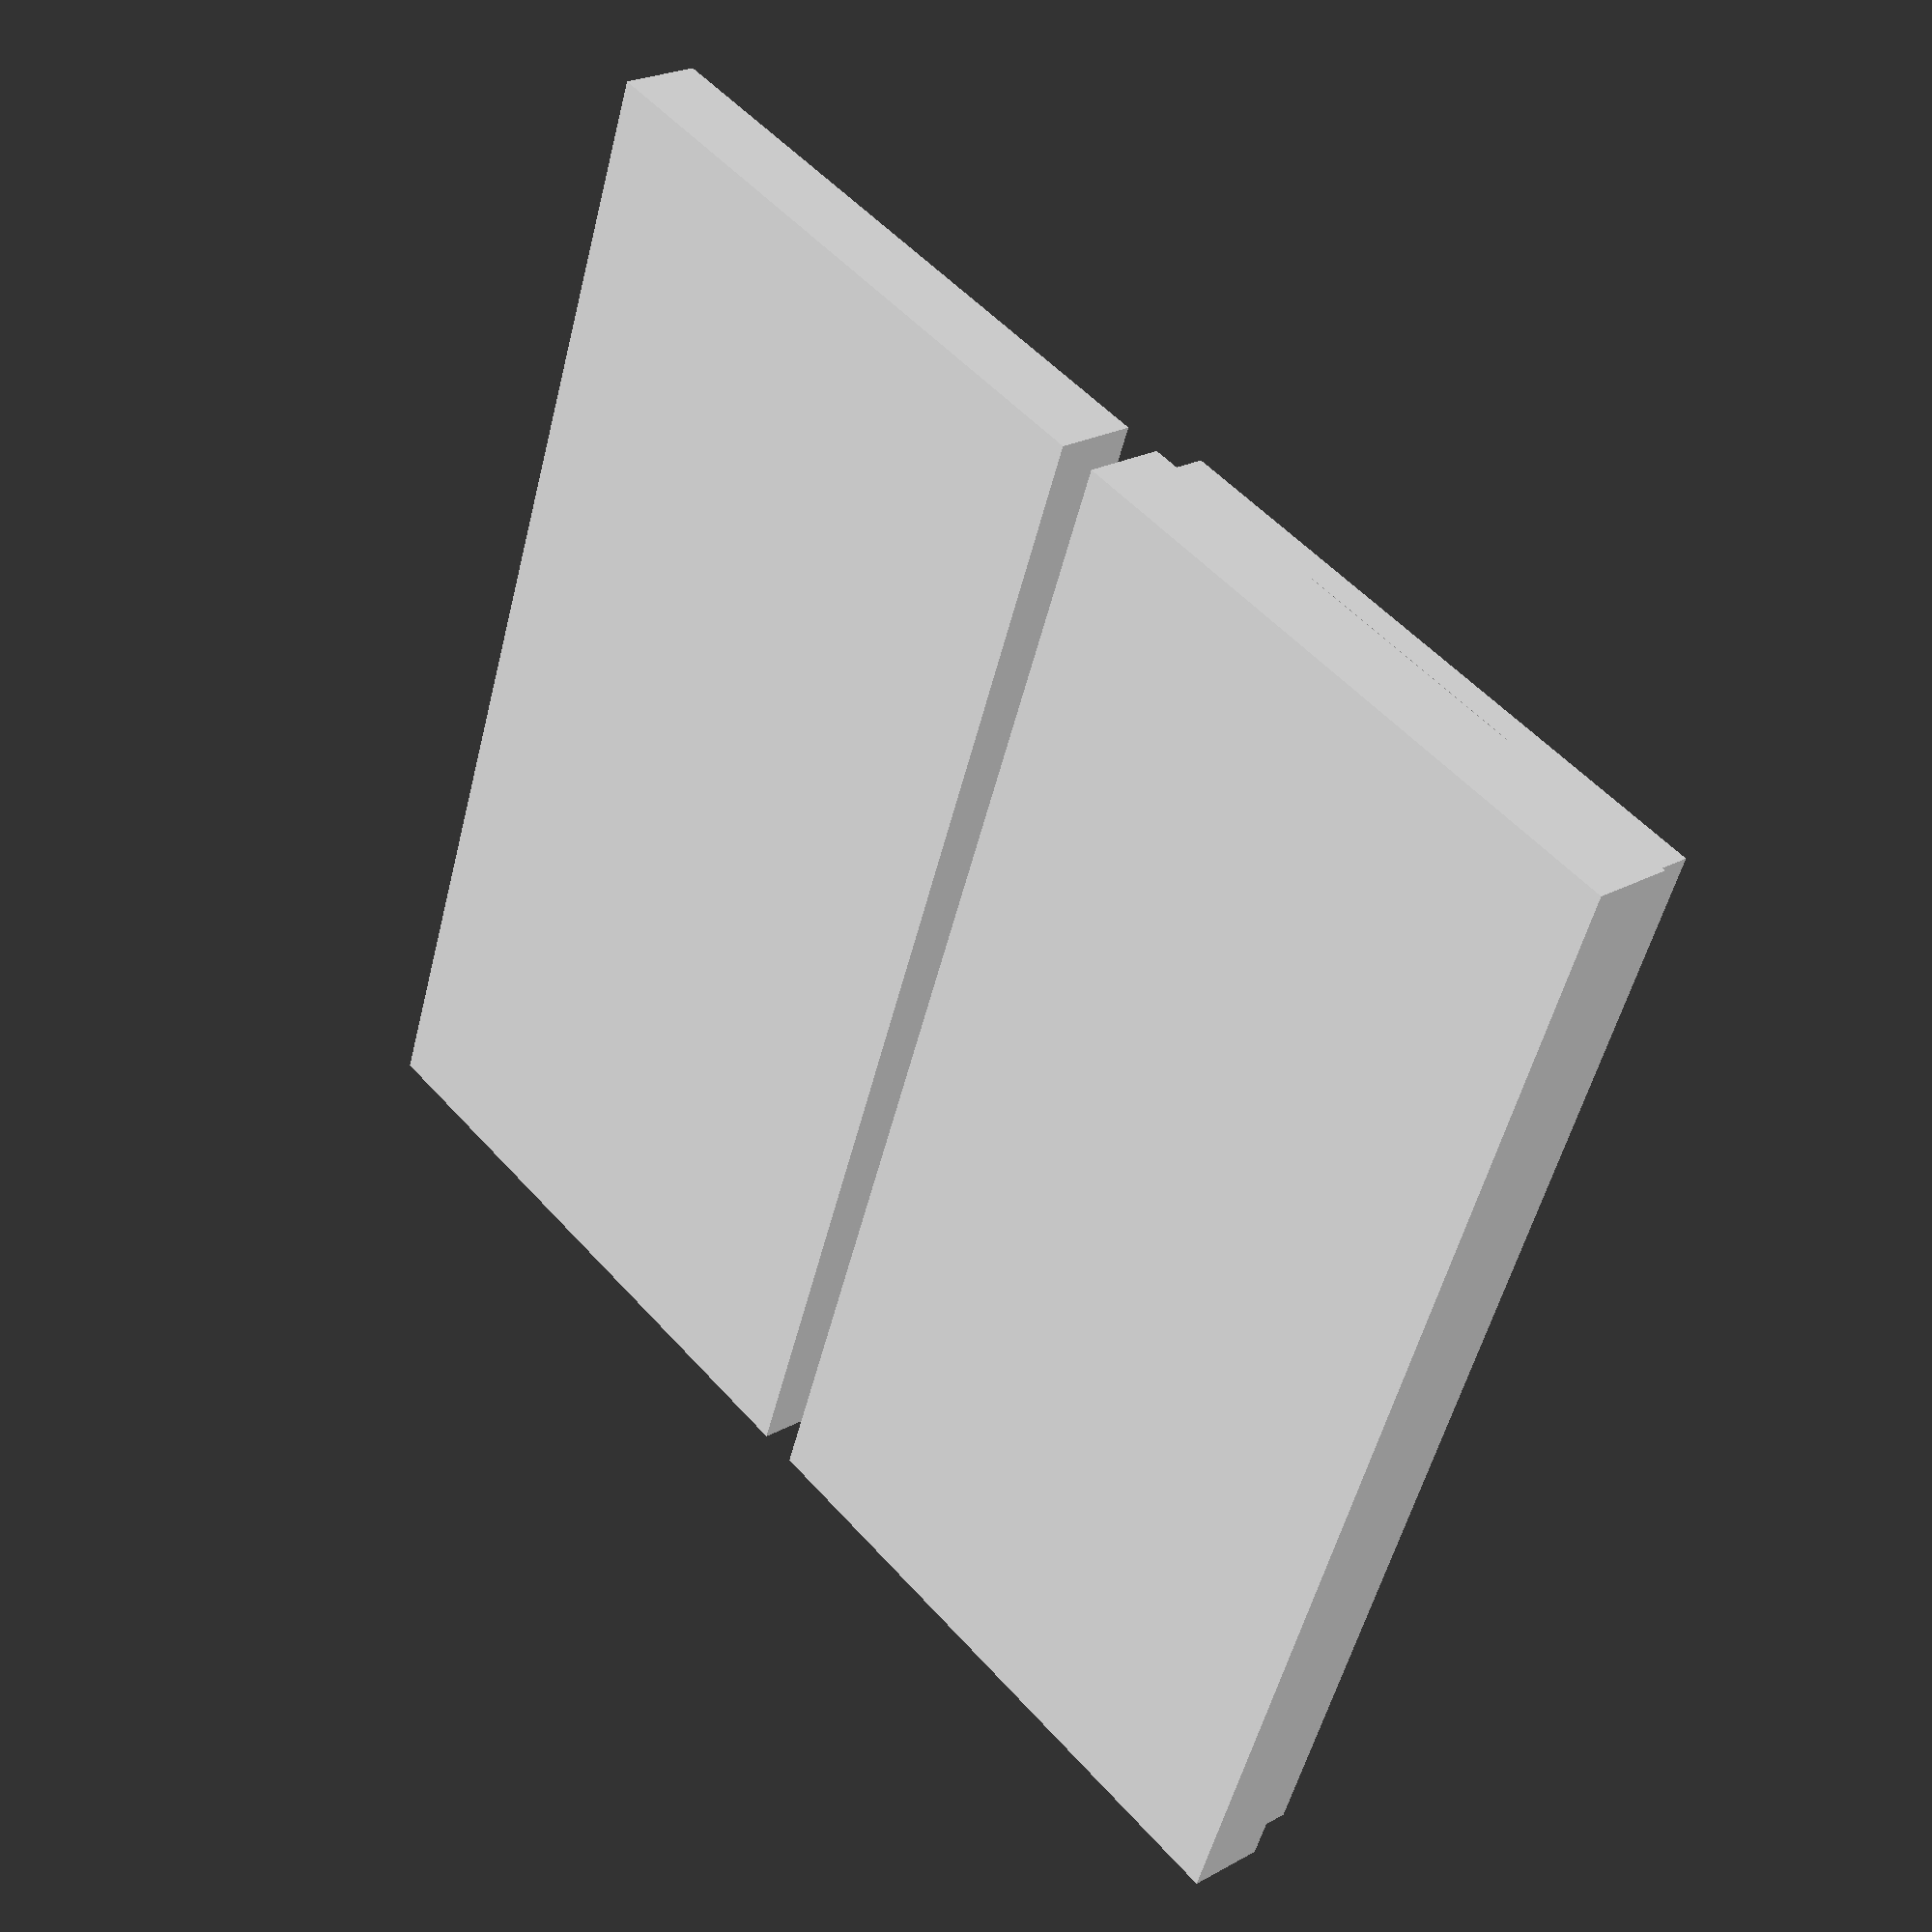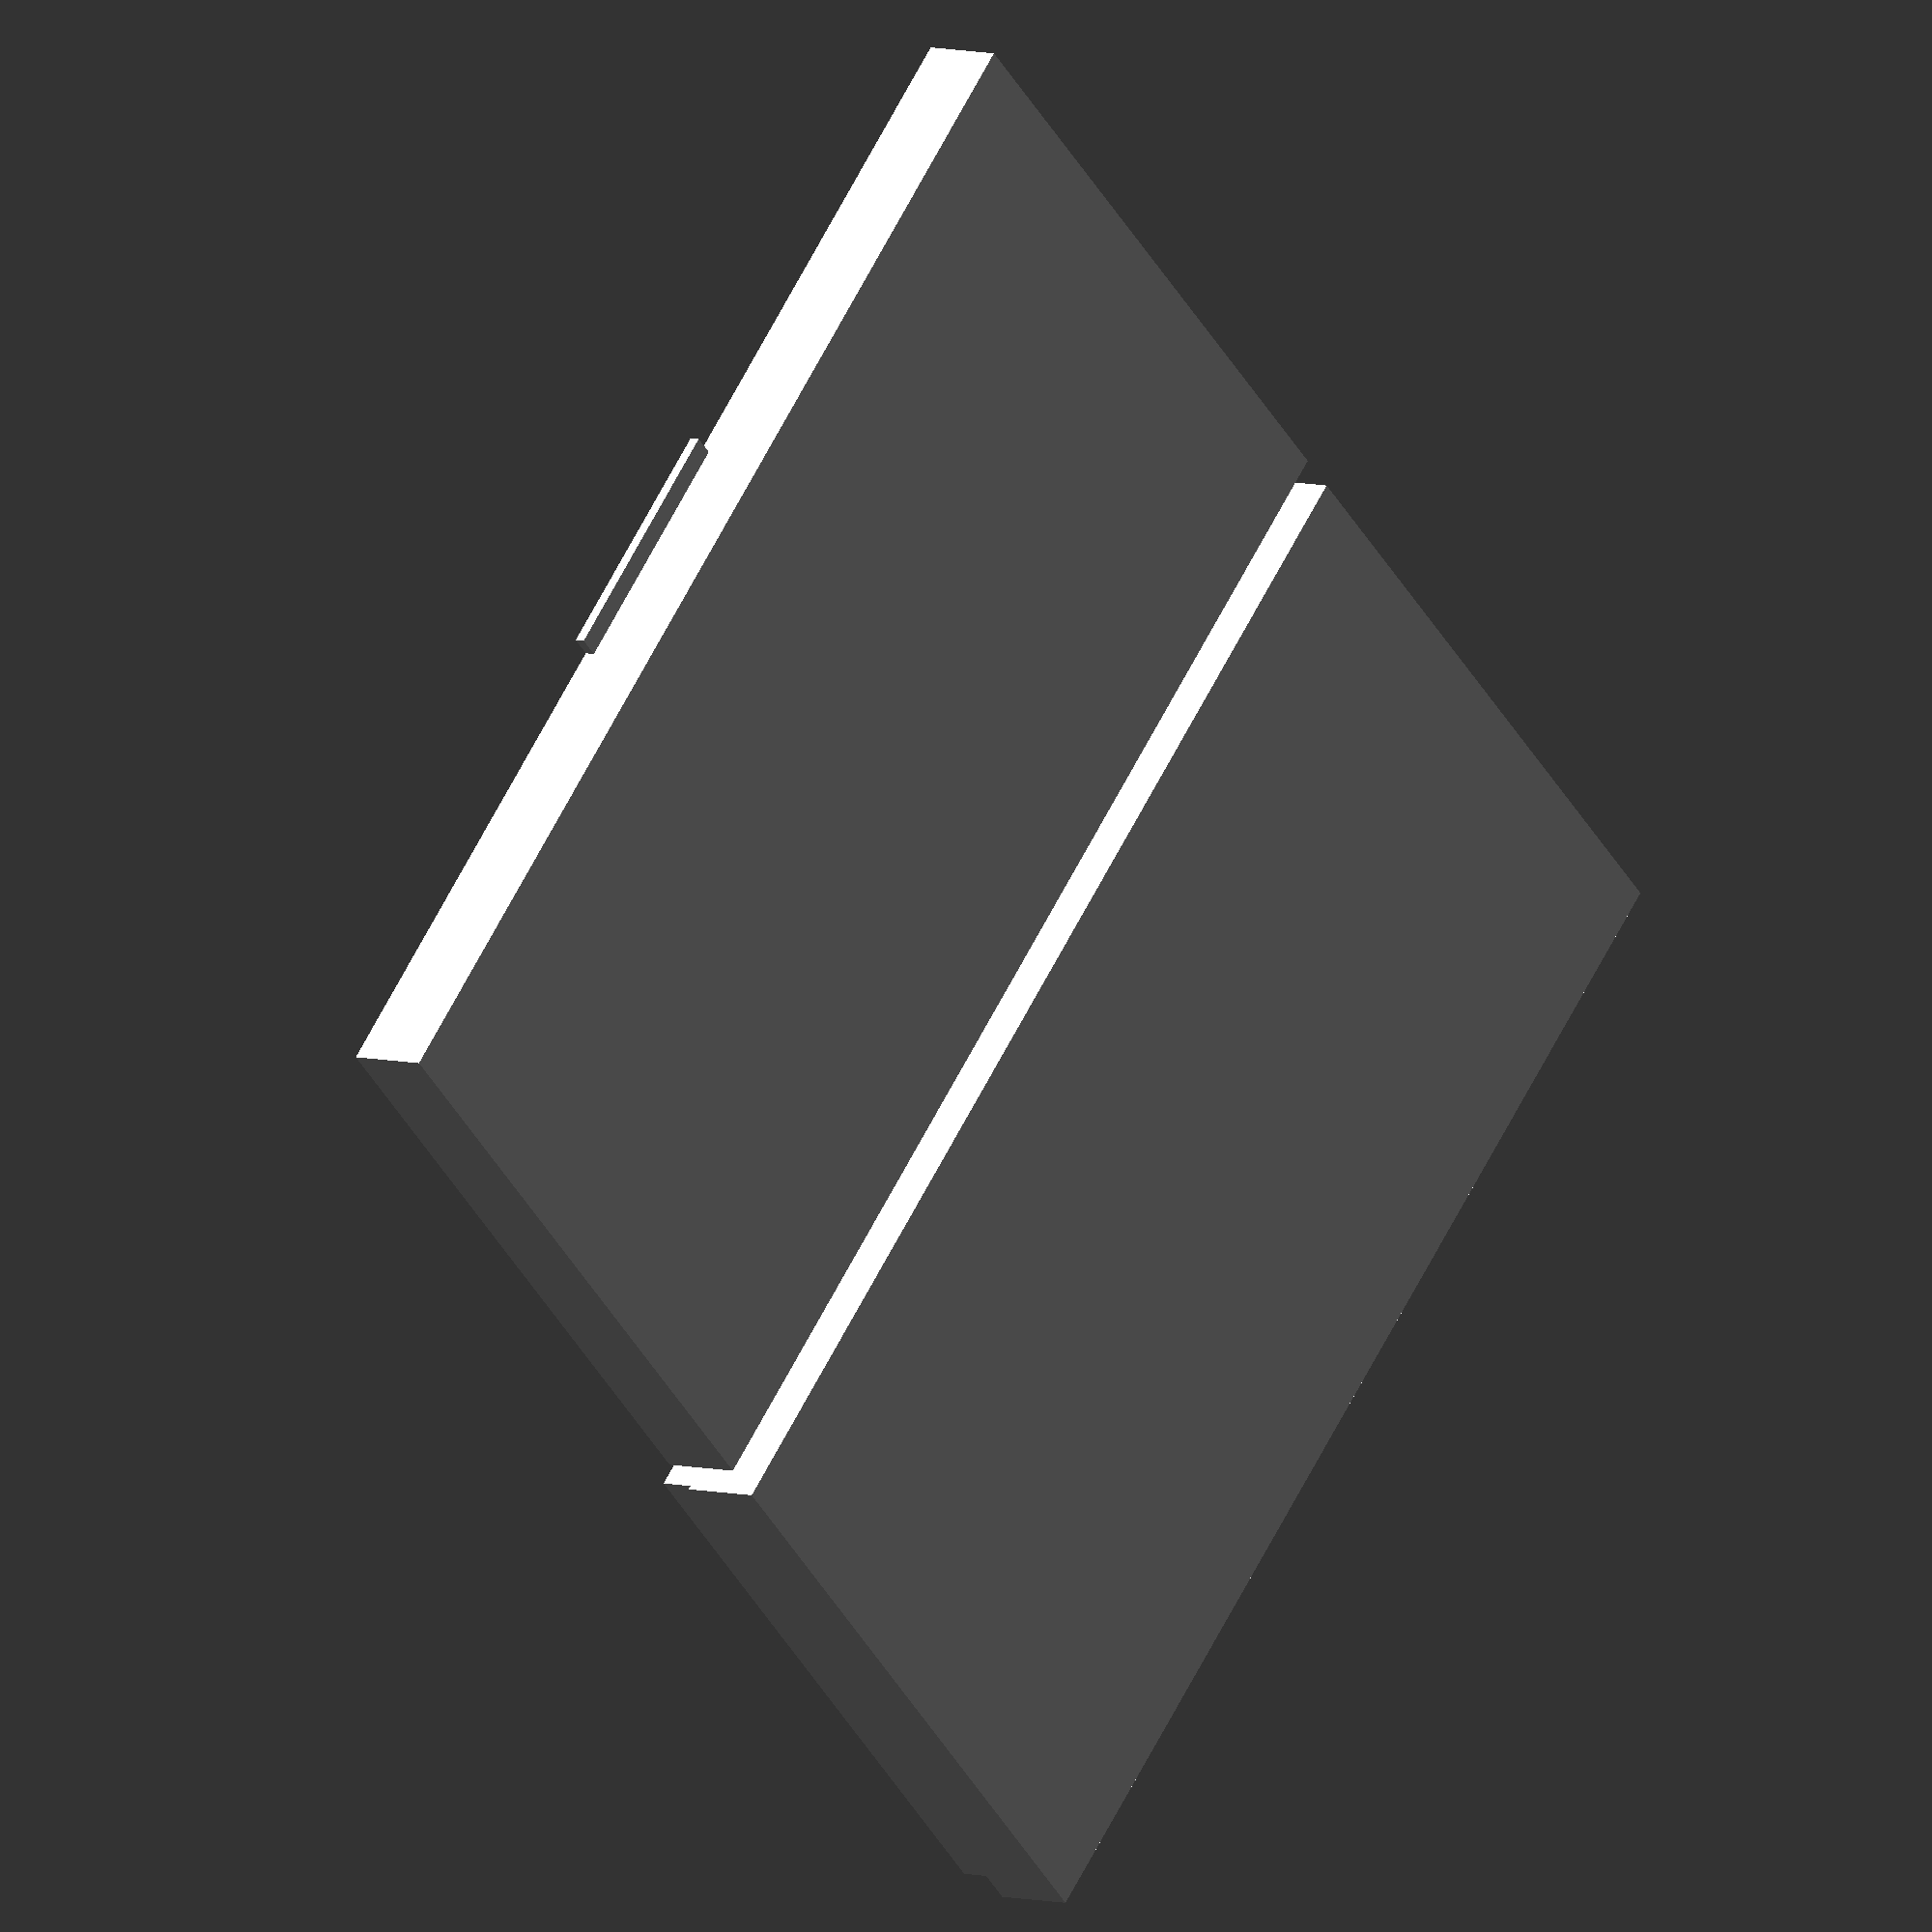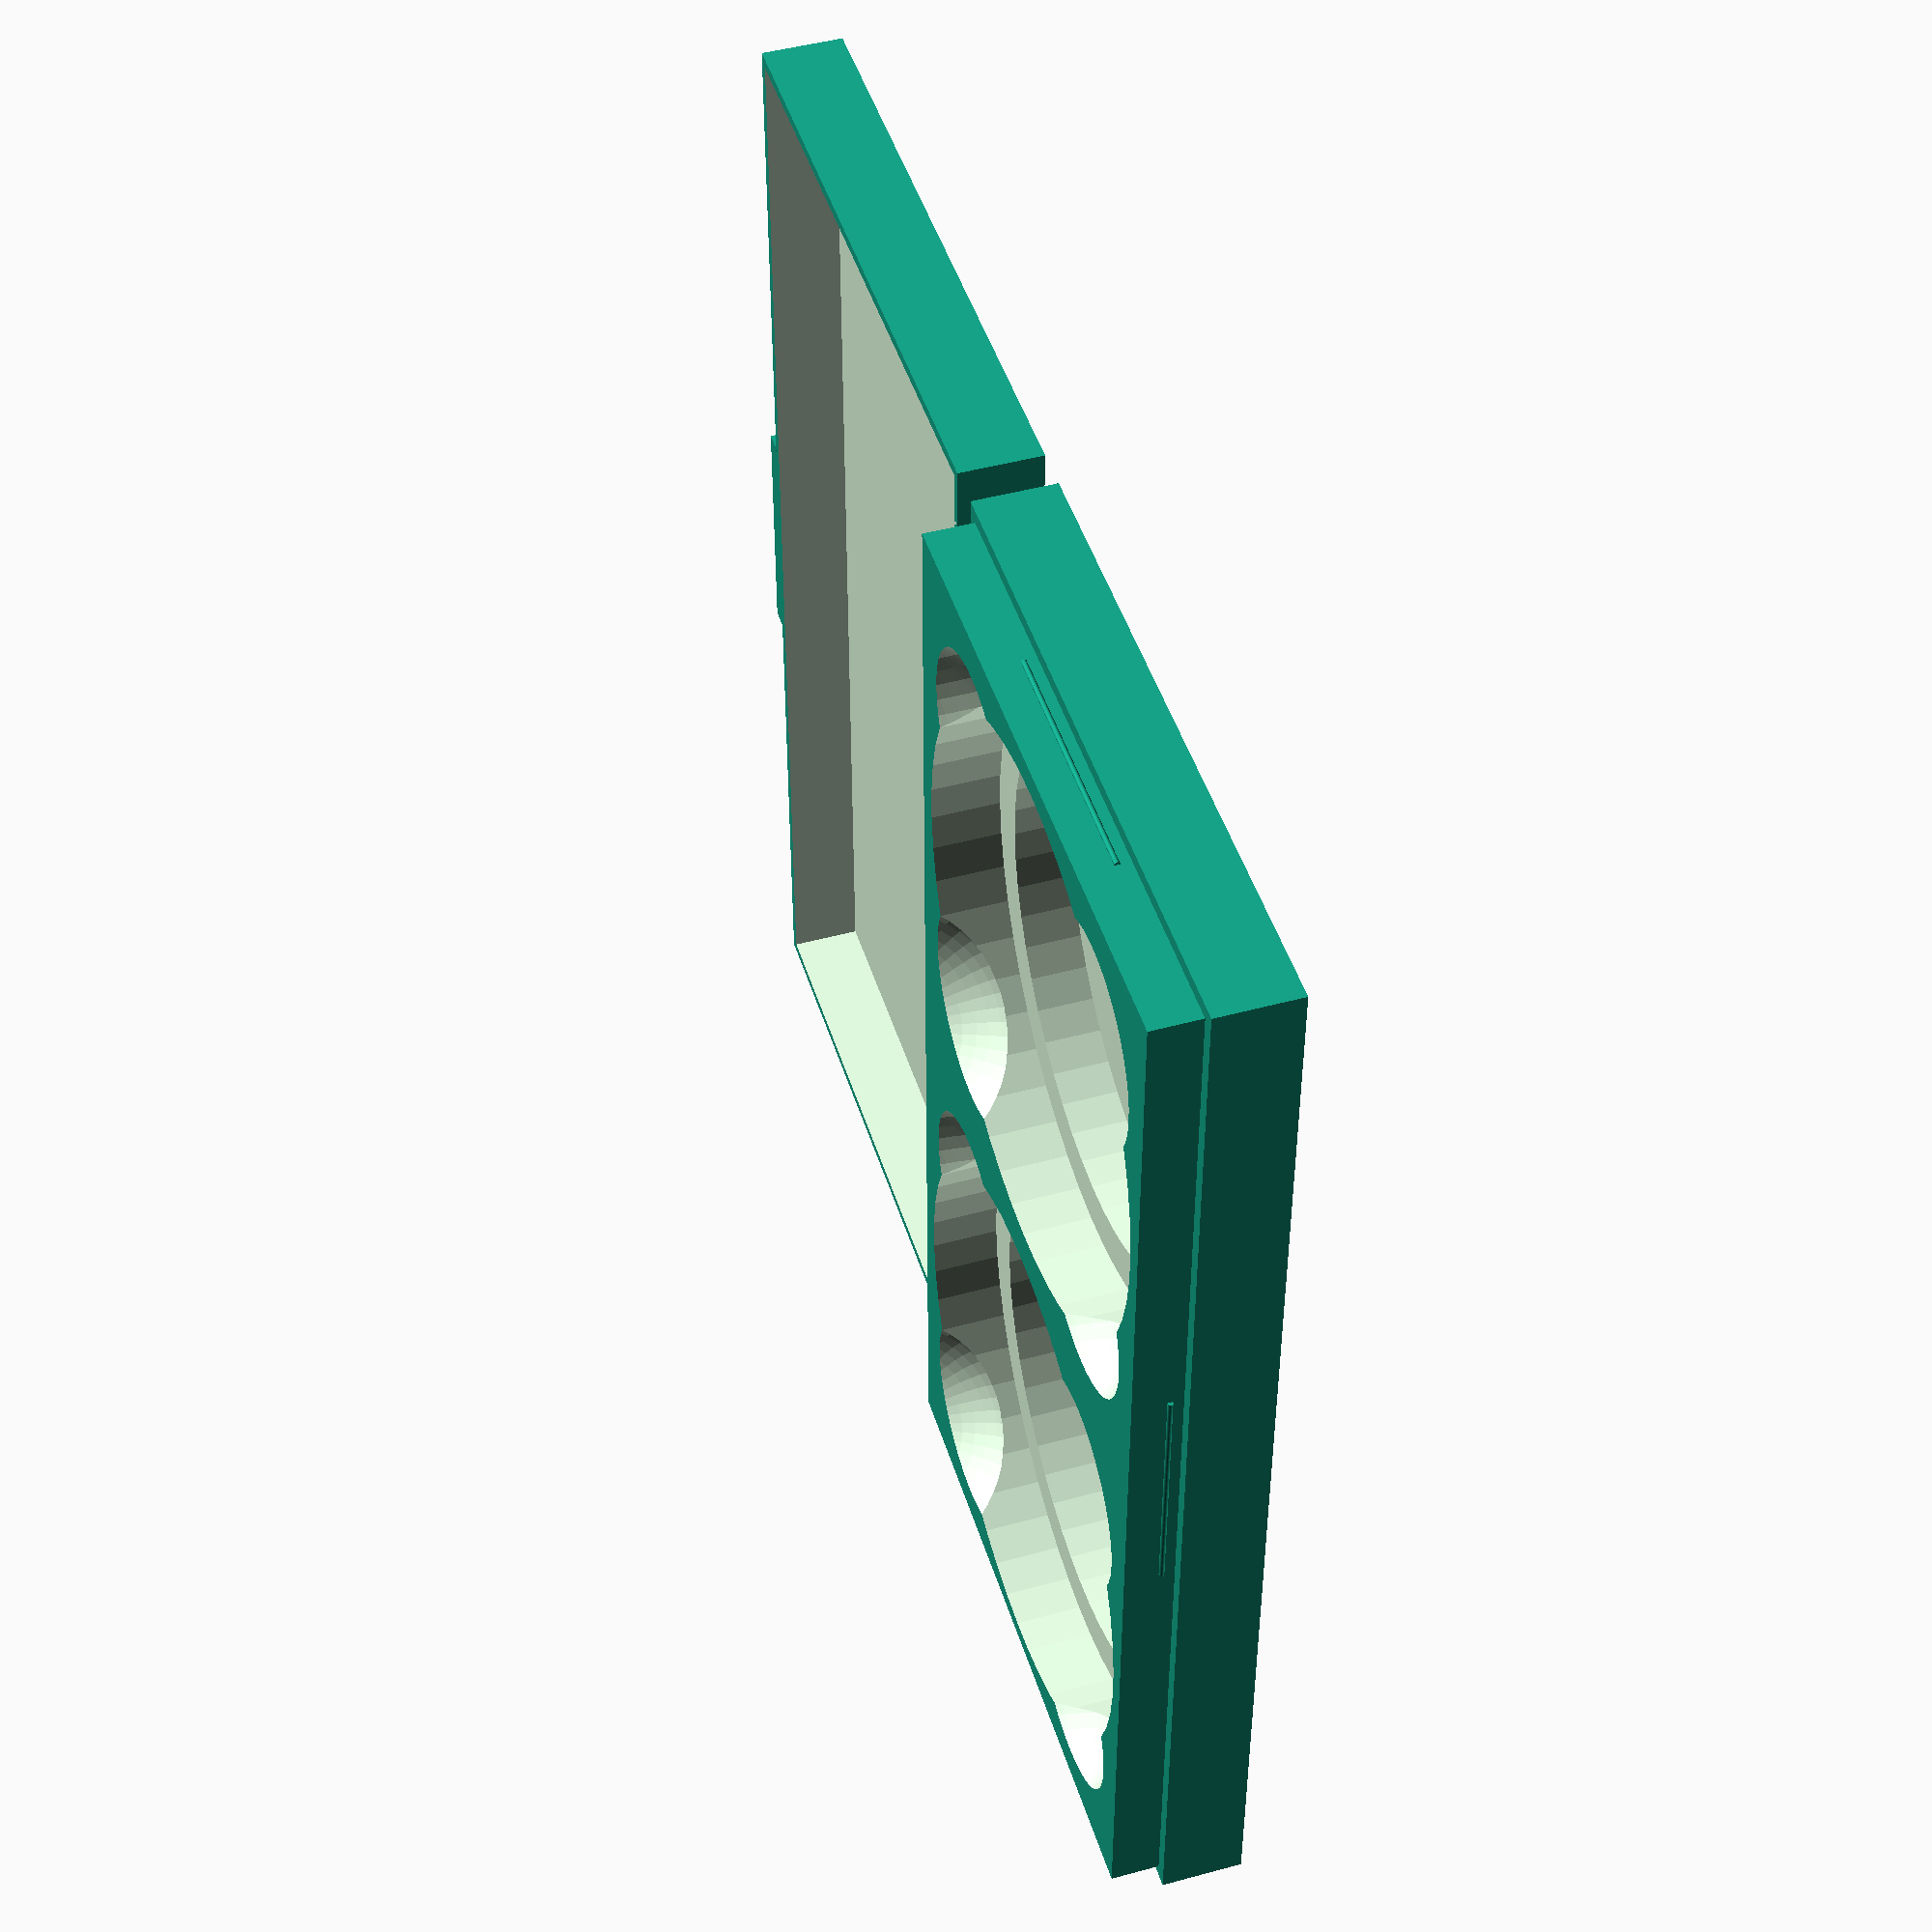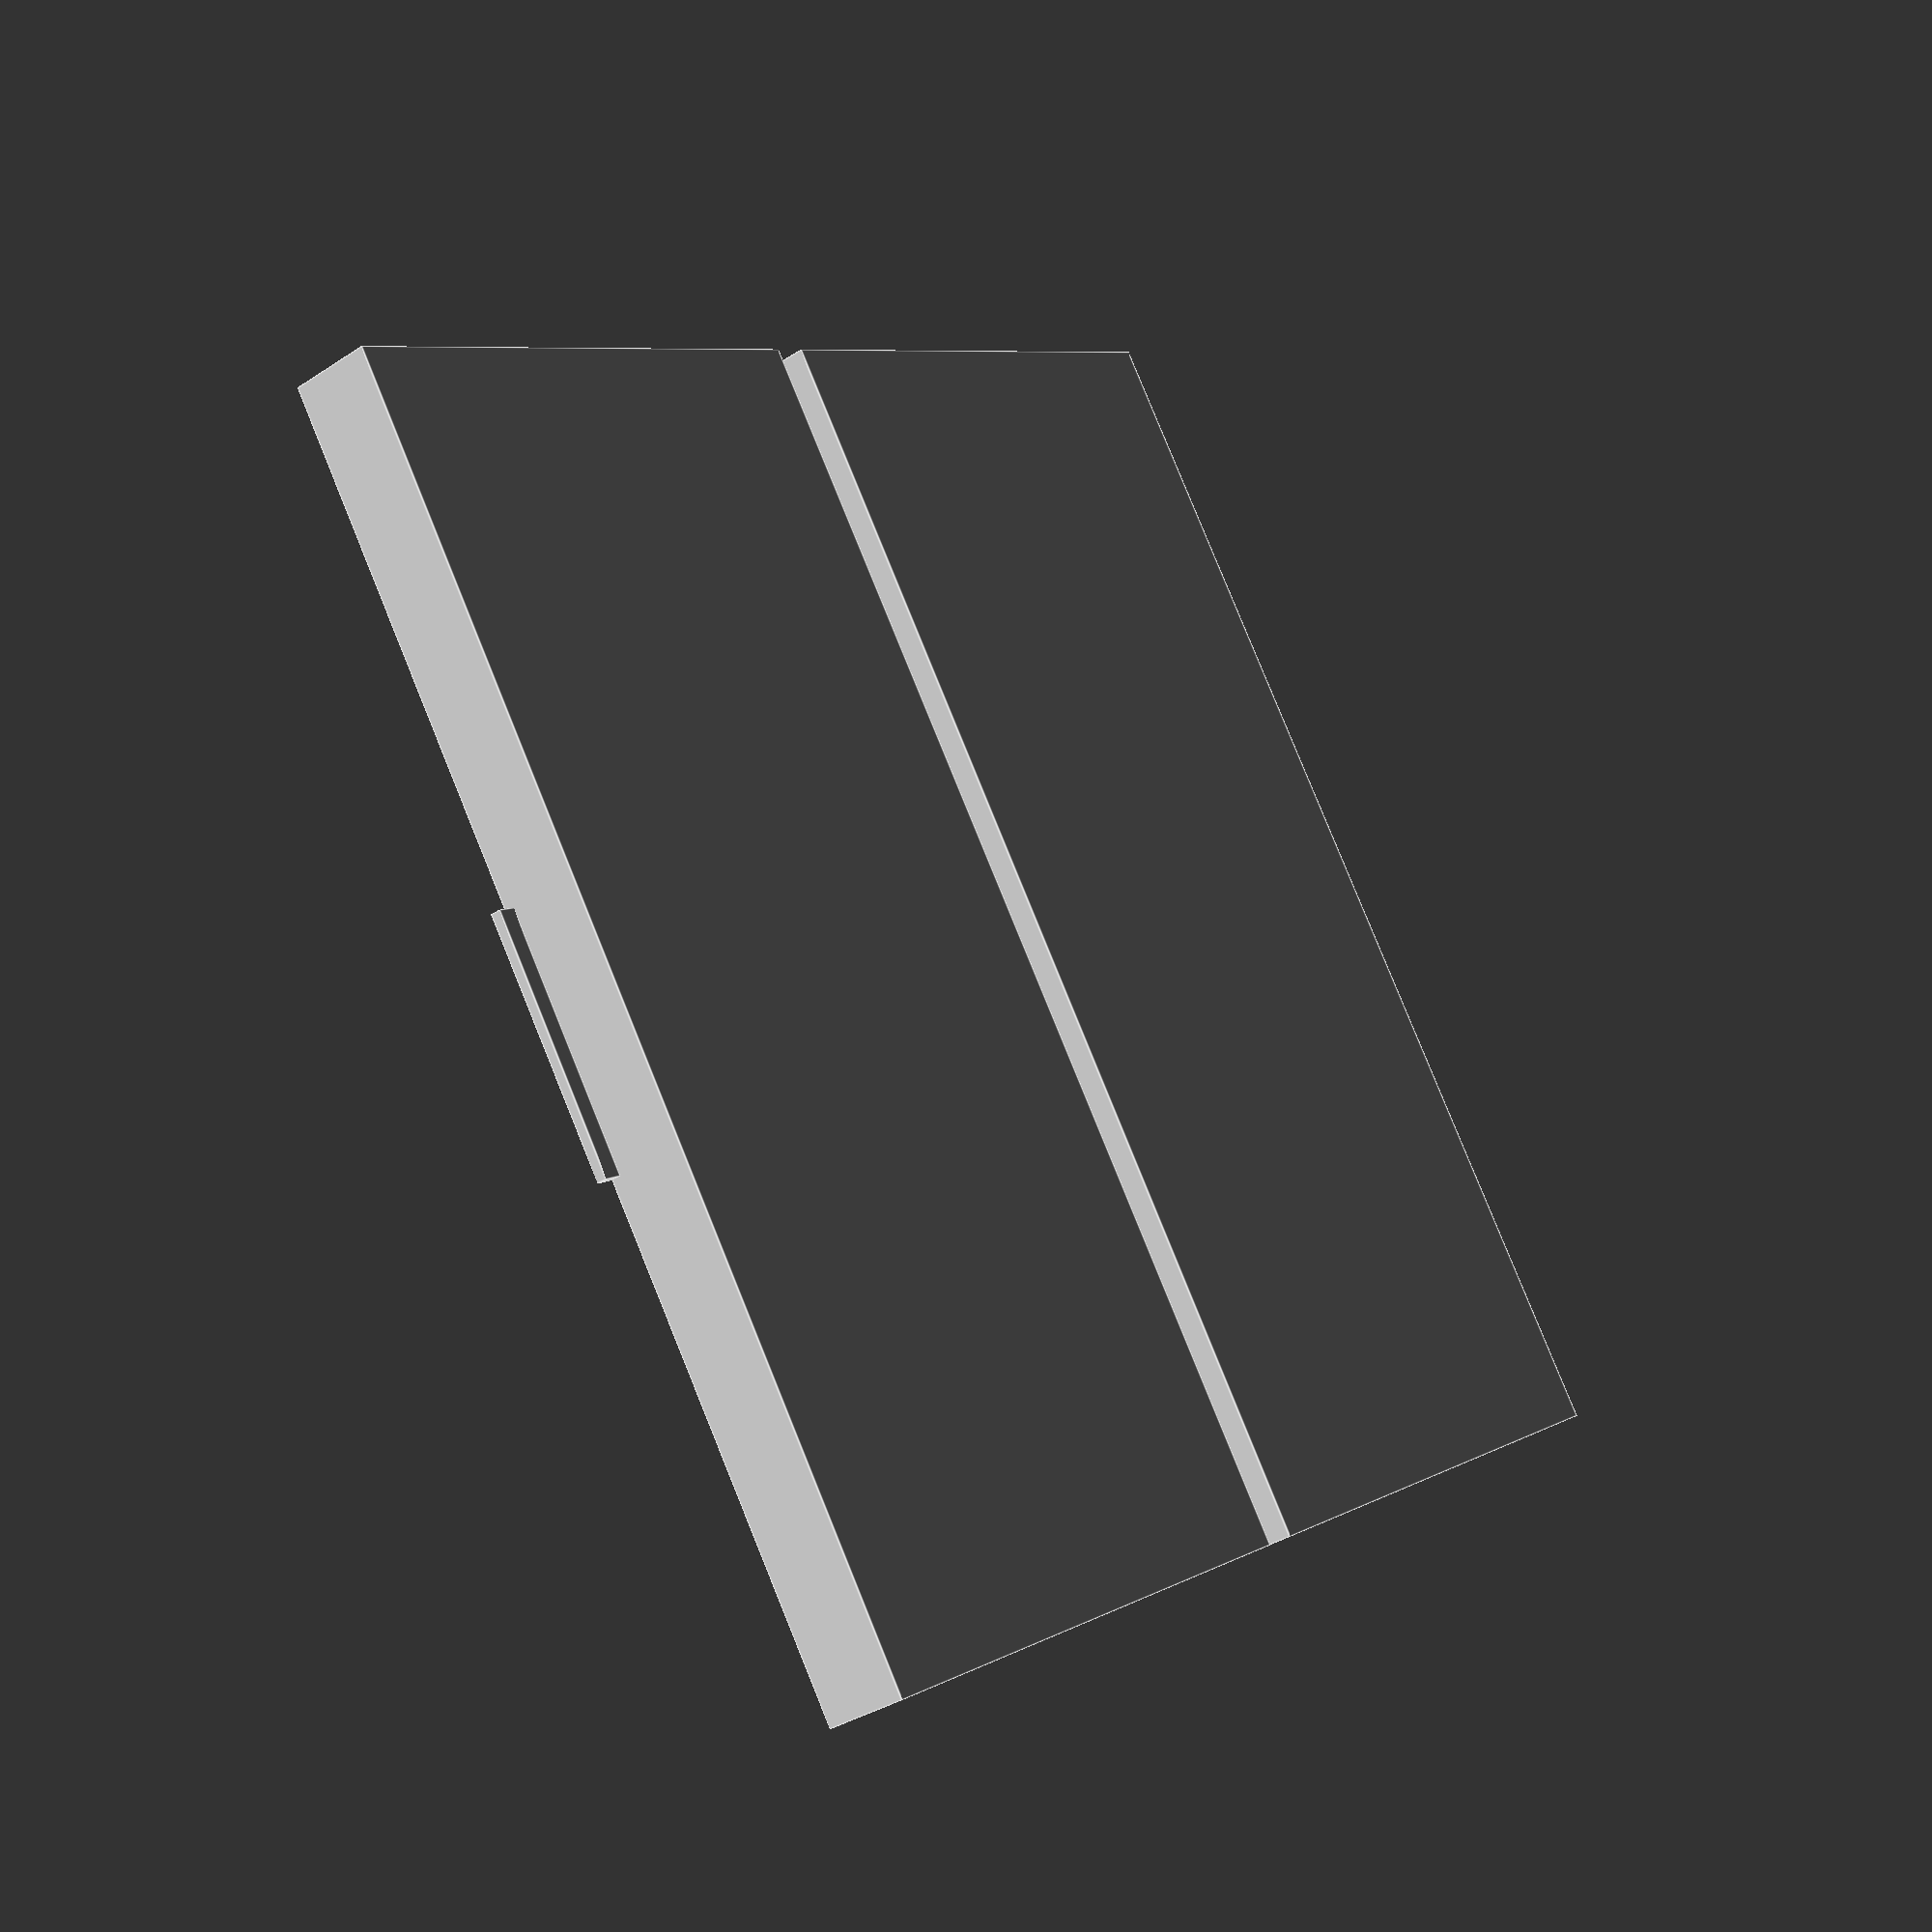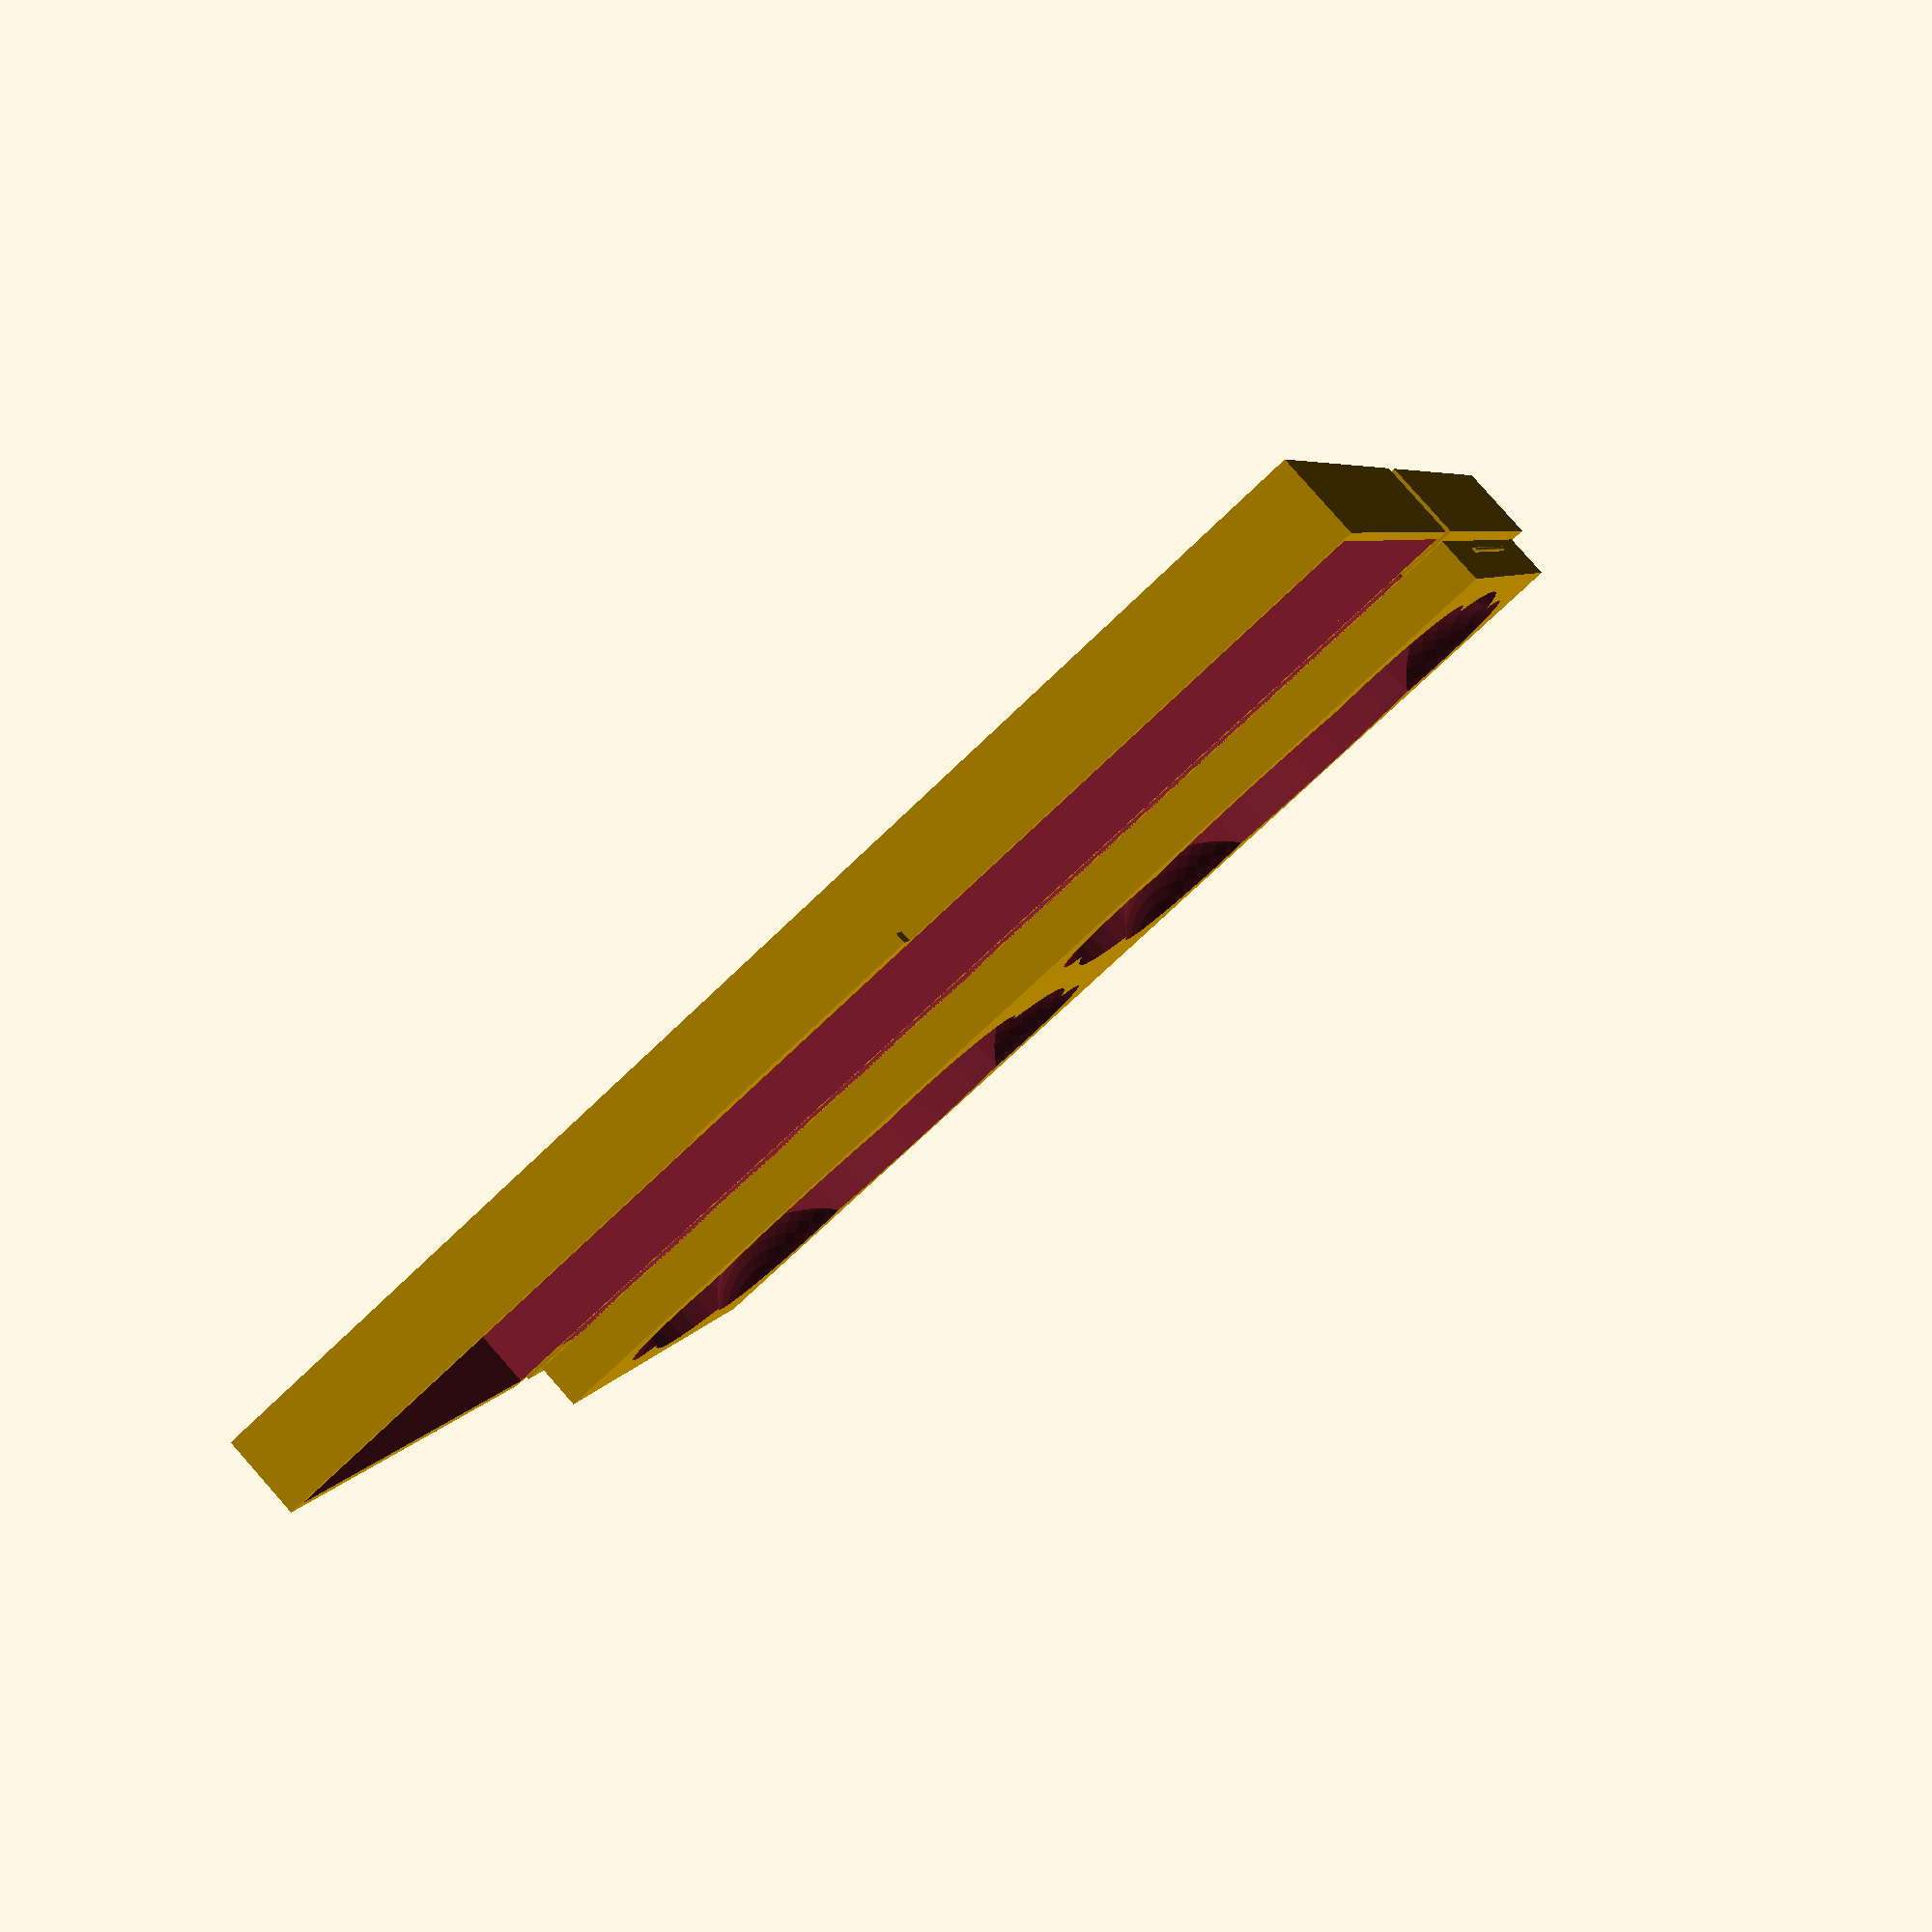
<openscad>
//External diameter of the filter
externalFilterDiameter = 44;
//Thread diameter of the filter
filterDiameter = 37;
//Filter number in X
filtersInX = 2;
//Filter number in Y
filtersInY = 1;
//Filter height
filterHeight = 11;
//Margin between the wall and the filter hole
margin = 1.6;
//Wall size
wall = 0.8;
//Finger hole for easy extract
fingerHoles = true;

//Tolerance
tolerance = 0.25;
//Type of hinge: Flat: A single layer of filament so that it folds easily, like plastic box. Normal: A standard hinge printed in one piece (need bigger tolerance). Filament: A standard hinge that use a filament (1.75 mm) for the axis.
hingeType = "Flat"; //[Flat: Flat {Recomended}), Filament: With a Filament axis {Bigger that flat, requiere supports}, Normal: Normal {experimental}]


/* [Hidden] */
threadHeight = 2.5;
boxHeight = (filterHeight/2) + wall;
boxBorder = boxHeight*0.66;
holeHeight = boxHeight+boxBorder;
holeSize = externalFilterDiameter + tolerance*2 + (margin*2);
boxWidth = (holeSize * filtersInX) + (wall*2)+tolerance*2;
boxDepth = (holeSize * filtersInY) + (wall*2)+tolerance*2;

hingeNum = hingeType != "Flat"? filtersInX > 2 ? 2:filtersInX: 1;
hingeSep = 1.5;
diameter= 1.75;
hd = hingeType != "Flat"?(diameter/2) * 3 +tolerance*2: 0;
hingeDiameter = hd > 0 && hd < 5.5 ? 5.5:hd;
$fn=50;
create();

module create(){
  echo(hingeType);
   hingeWidth = hingeType != "Flat"? holeSize - holeSize*0.10: boxWidth- boxWidth*0.10;
   sep =  hingeType != "Flat"? 0:0;
   union(){
      translate([0,-boxDepth/2 - hingeSep - hingeDiameter/2,0]){
         create_base();
      }
      translate([0,boxDepth/2 + hingeSep + hingeDiameter/2 + sep,-boxBorder/2]){
         create_top();
      }
      moveX = hingeNum >1 ? -boxWidth/4: 0;
      for(i=[0:hingeNum-1]){
         translate([i>0 ? -moveX:moveX,0,(boxHeight-boxBorder)/2]){
            hinge(hingeWidth);
         }
      }

   }
}
module create_base(){
   x=-boxWidth/2 + wall+holeSize/2;
   y=-boxDepth/2 + wall+holeSize/2;
   union() {
      difference() {
         union(){
            cube([boxWidth-(wall*2)-tolerance*2,boxDepth-(wall*2)-tolerance*2,boxHeight+boxBorder-wall],center=true);
            translate([0,0,-boxBorder/2]){
              cube([boxWidth,boxDepth,boxHeight],center=true);
            }
         }
         for(i=[0:filtersInX-1]){
            for(j=[0:filtersInY-1]){
               let (x = x +(holeSize*i) , y=y+(holeSize*j)){
                     filter_hole(x, y);

               }
            }
         }

      }
     translate([0,-boxDepth/2+wall+wall/4,boxBorder/2]){
         rotate([0,90,0]){
            closure();
         }
      }
      translate([-boxWidth/2+wall+wall/4,0,boxBorder/2]){
         rotate([90,0,0]){
            closure();
         }
      }
      translate([boxWidth/2-wall-wall/4,0,boxBorder/2]){
         rotate([90,0,0]){
            closure();
         }
      }

   }
}



module create_top(){
   union(){
      difference() {
         cube([boxWidth,boxDepth,boxHeight],center=true);
         translate([0,0,wall]){
            cube([boxWidth-(wall*2),boxDepth-(wall*2),boxHeight],center=true);
         }
      }
      translate([0,boxDepth/2+wall,boxHeight/2-wall/2]){
         cube([boxWidth/5,wall*2,wall],center=true);
      }
   }
}

module filter_hole(x,y){
   translate([x,y,wall]){
     union(){
        translate([0,0,threadHeight ]){
           cylinder(holeHeight-threadHeight-wall, d=externalFilterDiameter + tolerance*2, center=true);
         }
        cylinder(holeHeight, d=filterDiameter+tolerance*2, center=true);
     }
     if(fingerHoles){
       for(i=[1:4]){
         rotate([0, 0, 90*i]) {
           fingerHole();
         }
       }
     }
  }
}

module fingerHole(){
  radio = holeSize/5;
  zDiff = radio - (holeHeight-threadHeight-wall) > 0 ? holeHeight/2+(radio - (holeHeight-threadHeight-wall))+wall*2:holeHeight/2+radio/2;
  translate([radio,-radio,zDiff]){
    rotate([45,90,0]){
      union(){
        cylinder(h=holeSize/5,r=radio,center=true);
        translate([0,0,holeSize/10]){
          sphere(r=radio);
        }
      }
    }
  }
}

module hinge(width){
   if(hingeType == "Flat"){
     flatHinge(width);
   } else {
     bisagra_base(width, hingeType=="Filament");
     bisagra_top(width);
   }
}

module closure(){
      cylinder(d=wall/2, h=boxWidth/5, center=true);
}

module flatHinge(width){
    //espaciado de 2.5 mm en 0
    rotate(a=[00,90,0]){
        union(){
            translate([-2.4,1.5,0]){
                cuarto(width);
            }
            translate([-2.4,-1.5,0]){
                rotate(a=[180,0,0]){
                    cuarto(width);
                }
            }
        }
    }
}

module cuarto(width){
    difference(){
        cylinder(d=6.0,h=width, center=true);
        translate([-1,0,0]){
            cube([6.80,7,width+tolerance], center = true);
        }
        translate([0,hingeSep,0]){
            cube([7,3,width+tolerance], center = true);
        }
     }
}

// Bisabra
module bisagra_base(width,  hole){
   hingePartSize = width/3 - tolerance;
   union(){
     if(hole){
       difference(){
         rotate([90,90,90]){
             cylinder(hingePartSize,d=hingeDiameter, center = true);
          }
         rotate([90,90,90]){
          cylinder(width,d=diameter+tolerance*2, center = true);
         }

        }
     }else{
        union(){
          rotate([90,90,90]){
           cylinder(width,d=diameter, center = true);
          }
          rotate([90,90,90]){
              cylinder(hingePartSize,d=hingeDiameter, center = true);
           }
         }
     }
     rotate(a=[0,0,180]){
       soporte(hingeSep+(hingeDiameter-diameter)/2 ,0,hingePartSize);
     }
   }
}

module bisagra_top(width){
  hingePartSize = width/3 - tolerance;
   union(){
      difference(){
         union(){
            translate([-hingePartSize-tolerance,0,0]){
               rotate([90,90,90]){
                  cylinder(hingePartSize,d=hingeDiameter, center = true);
               }
            }
            translate([hingePartSize+tolerance,0,0]){
               rotate([90,90,90]){
                  cylinder(hingePartSize,d=hingeDiameter, center = true);
               }
            }
         }
         rotate([90,90,90]){
            cylinder(width,d=diameter+tolerance*2, center = true);
         }
      }
      translate([-hingePartSize-tolerance,0,0]){
         soporte(hingeSep+(hingeDiameter-diameter)/2 ,0,hingePartSize);
      }

      translate([hingePartSize+tolerance,0,0]){
         soporte(hingeSep+(hingeDiameter-diameter)/2 ,0,hingePartSize);
      }
   }
}

module soporte(width, length ,hingePartSize){
   di = width;
   s = tolerance-tolerance*0.25;
   difference(){
     translate([0 ,(width/2+diameter/2) + length ,s]){
        union(){
           difference(){
              translate([0,0,-(hingeDiameter/4)]){
                 cube([hingePartSize,width,hingeDiameter/2],center=true);
              }
              translate([0,diameter/2,+diameter/3]){
                 rotate(a=[-15,0,0]){
                    cube([hingePartSize+tolerance,(width),diameter/2+tolerance],center=true);
                 }
              }
              translate([0,0,-di+tolerance]){
                cube([hingePartSize+5,width+10,hingeDiameter/2],center=true);
              }
           }
           translate([0,0,-di+s/2]){
              difference(){
                 translate([0,di/4,di/4]){
                    cube([hingePartSize,di/2,di/2],center=true);
                 }
                 rotate(a=[0,90,0]){
                    cylinder(h=hingePartSize+tolerance*2,d=di,center=true);
                 }
              }
           }
           translate([0,-length/2-width/2,0-diameter/4]){
              cube([hingePartSize,length,diameter-tolerance],center=true);
           }
        }
      }
      rotate([0,90,0]){
        cylinder(hingePartSize*2,d=diameter+tolerance*2, center = true);
      }
    }


}

</openscad>
<views>
elev=336.3 azim=69.8 roll=227.3 proj=p view=solid
elev=173.7 azim=226.9 roll=49.3 proj=o view=wireframe
elev=133.2 azim=90.2 roll=107.2 proj=p view=wireframe
elev=36.0 azim=125.2 roll=130.7 proj=p view=edges
elev=96.1 azim=163.2 roll=221.4 proj=p view=wireframe
</views>
